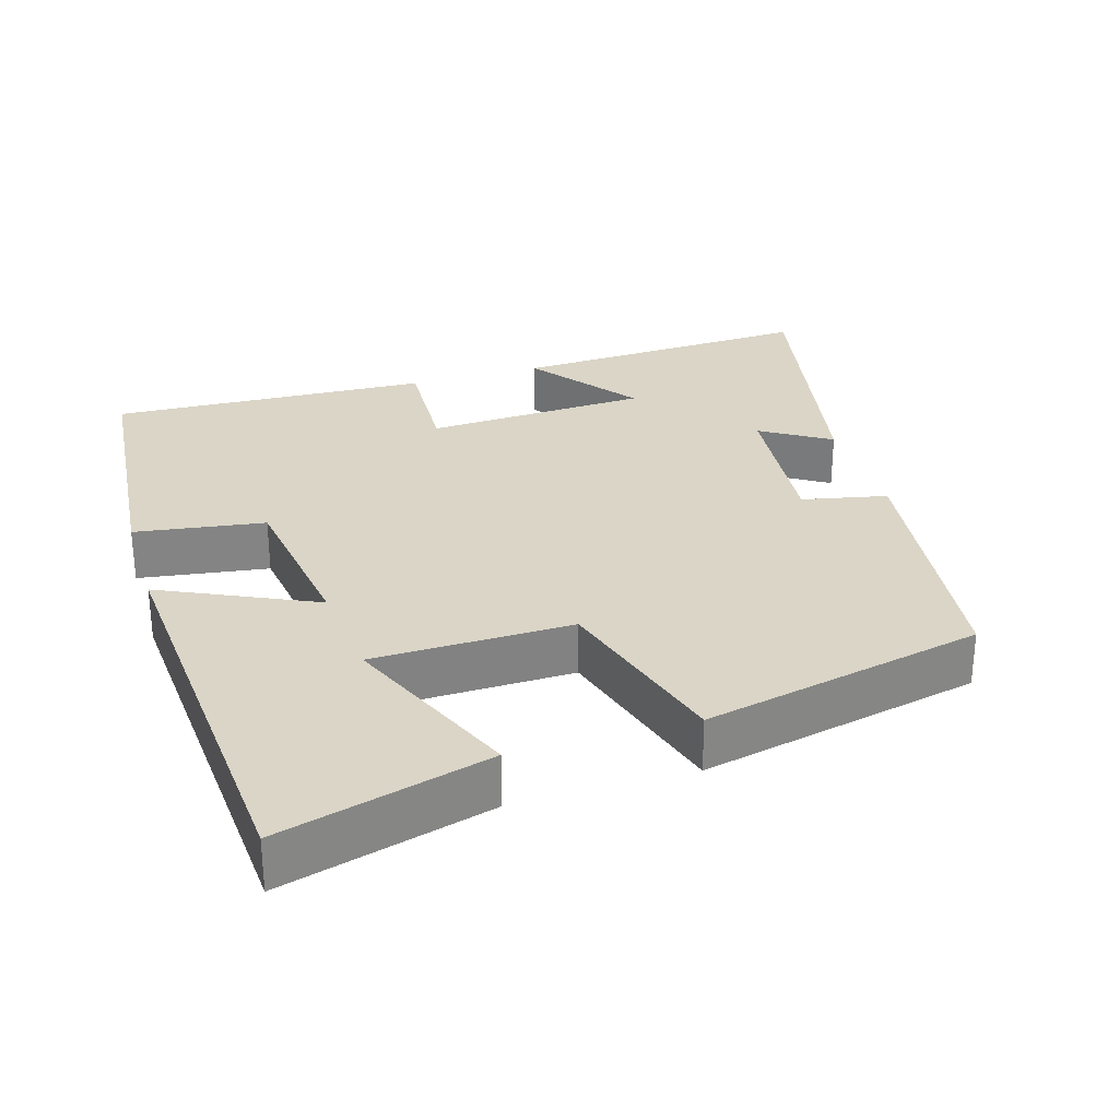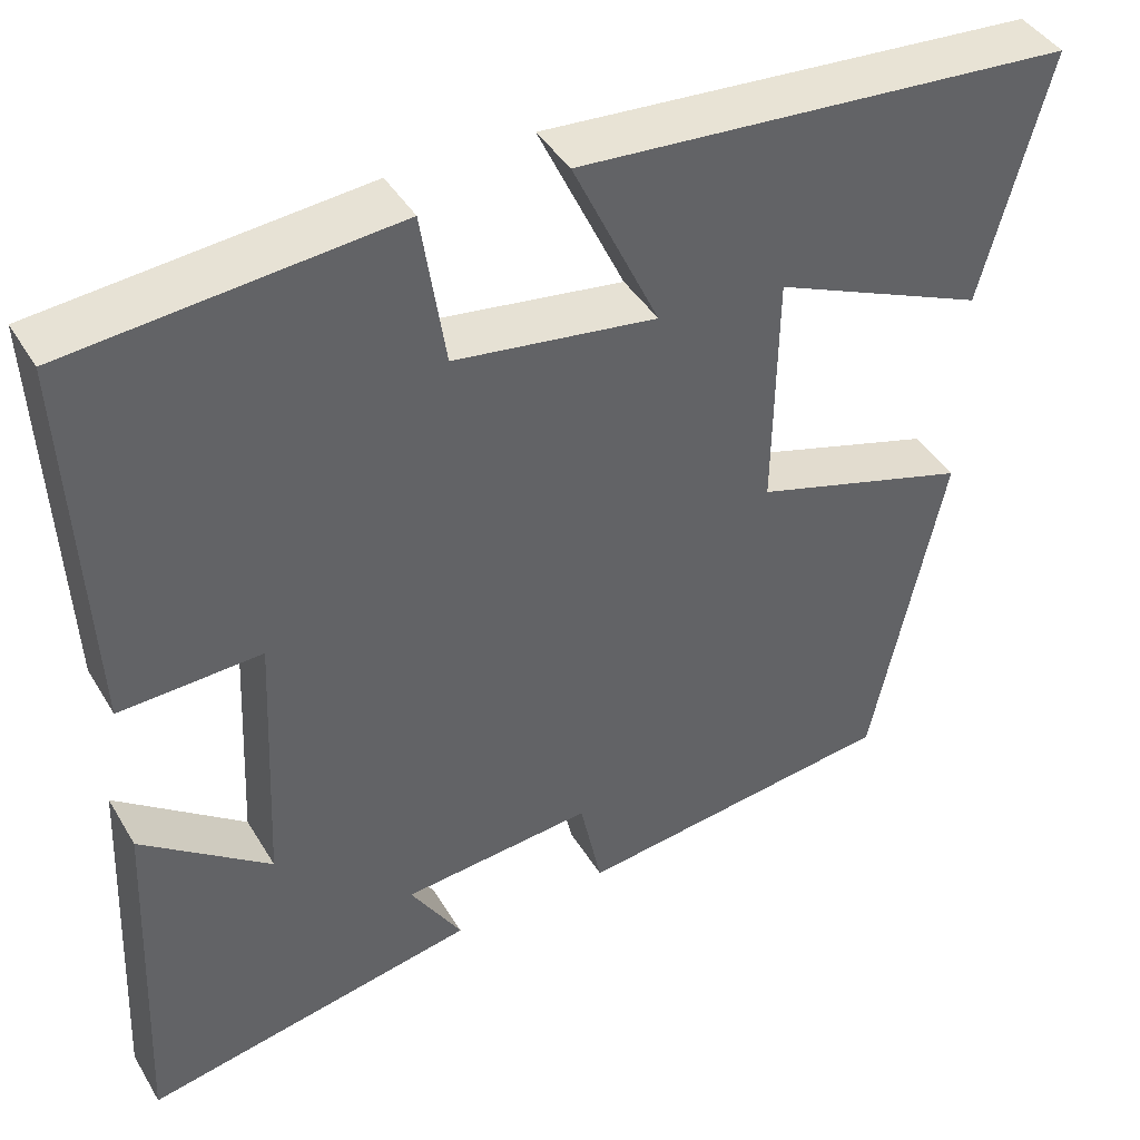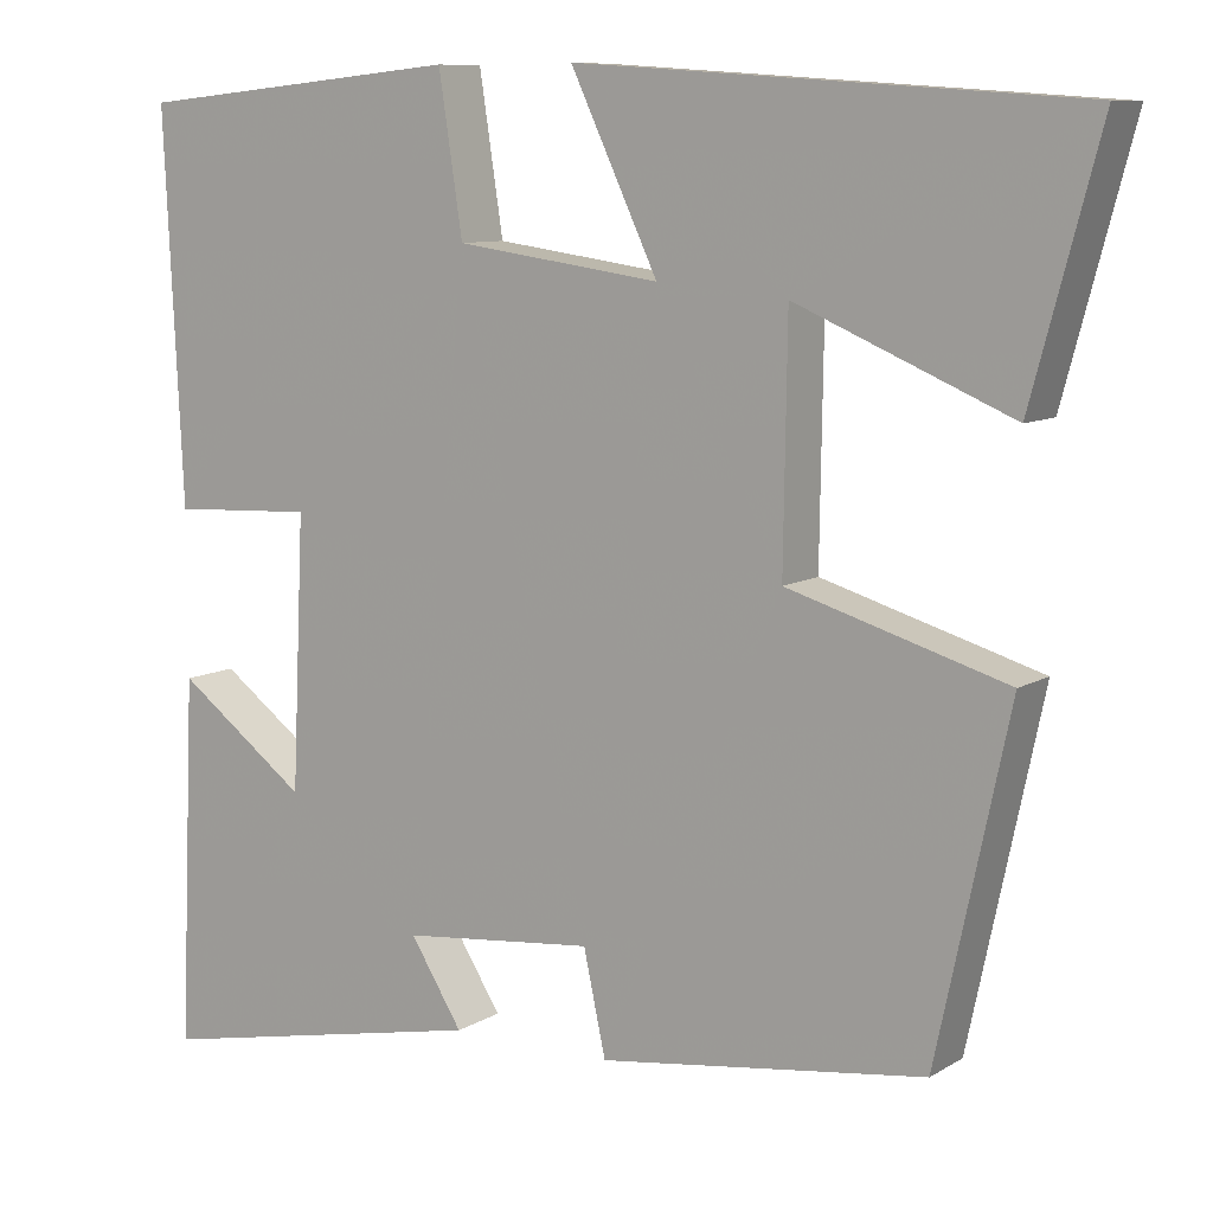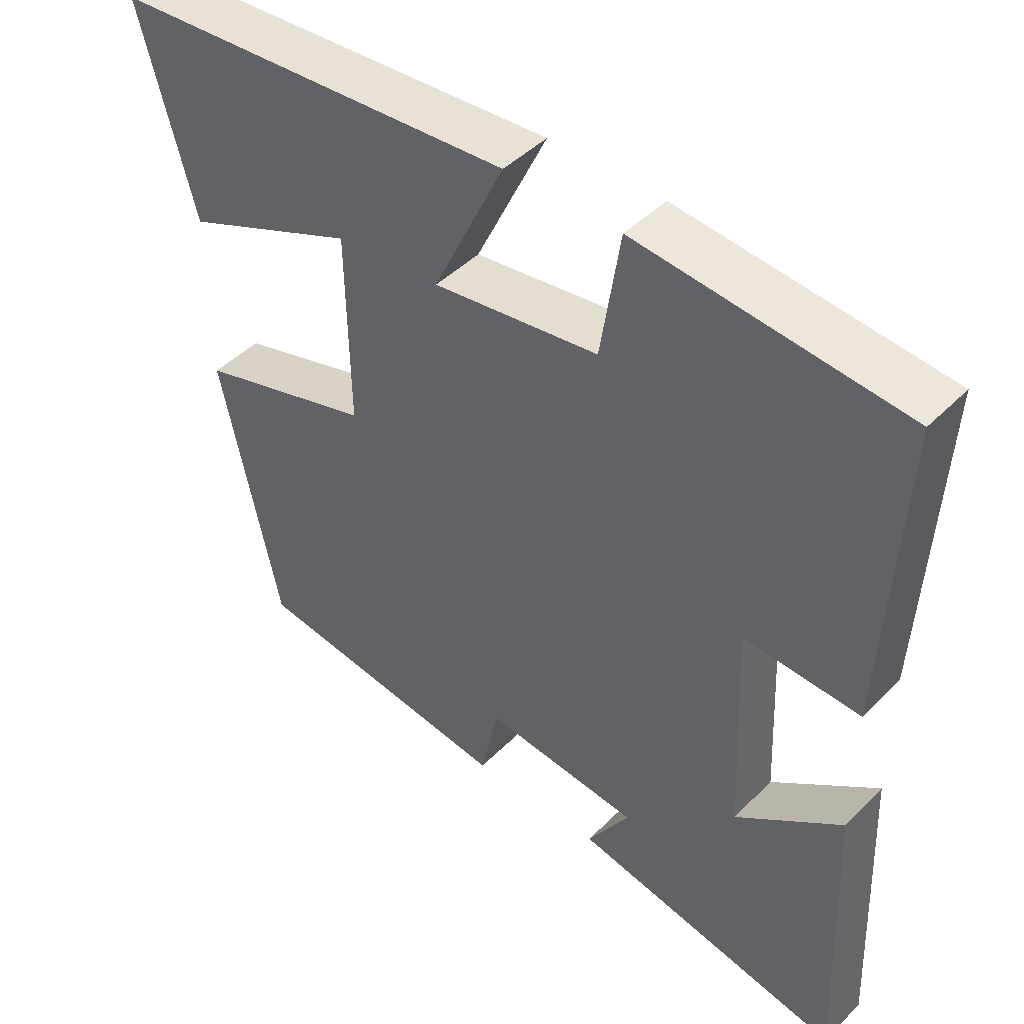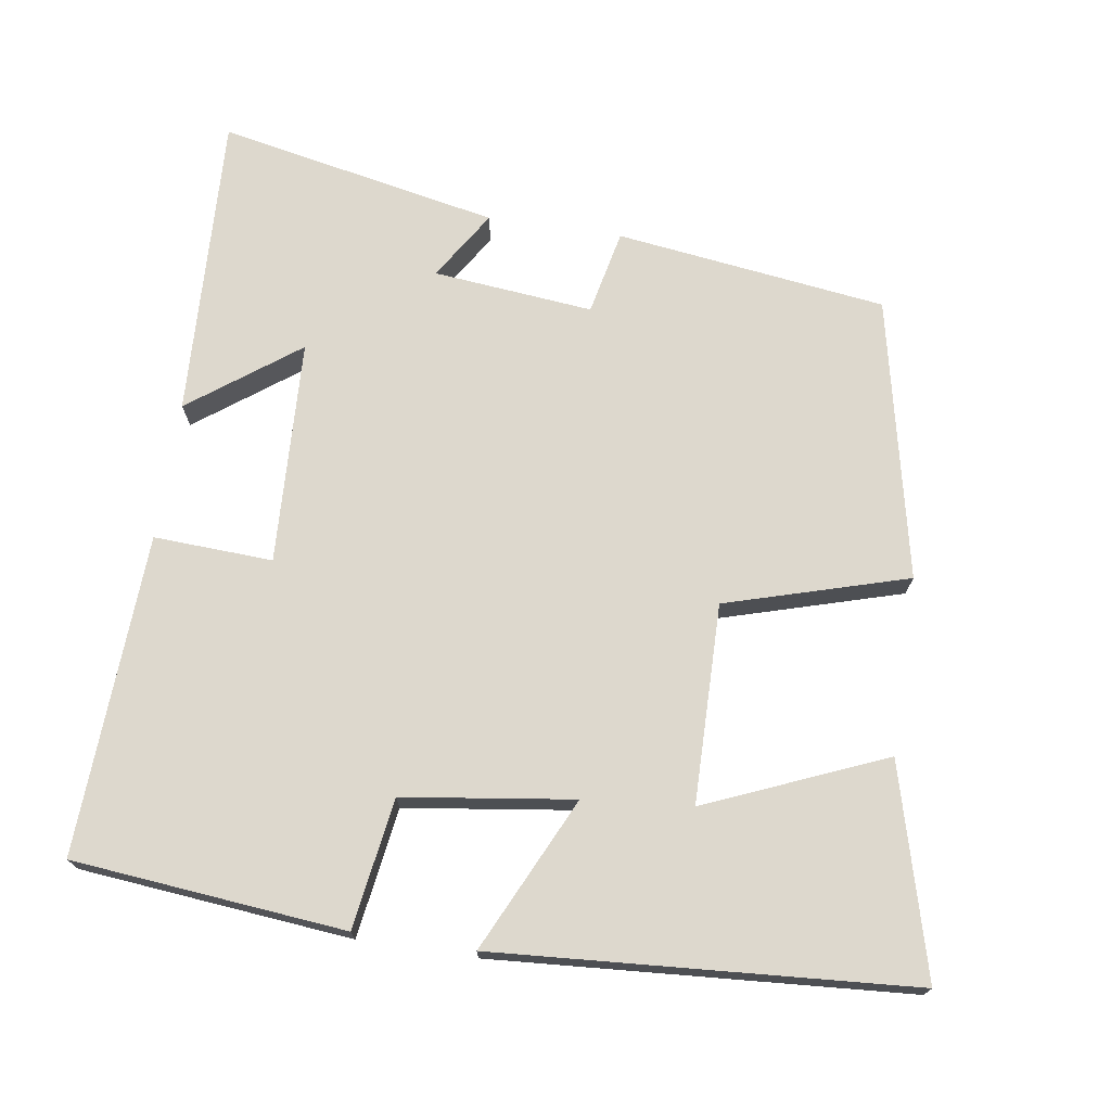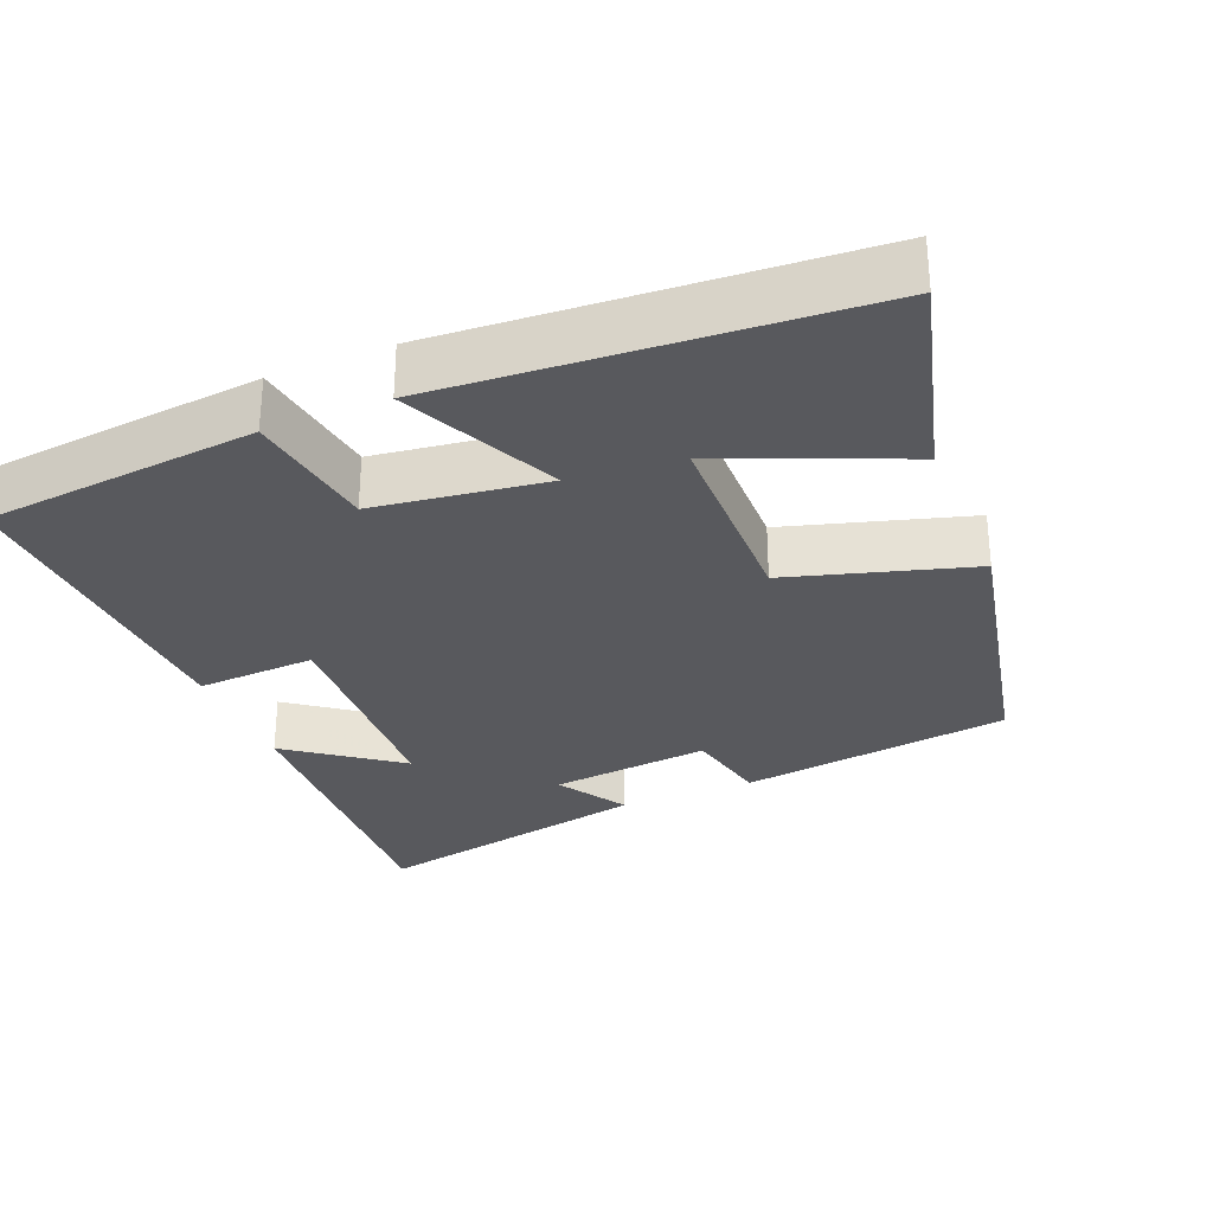
<metadata>
{"format":"obj","ext":"obj","renderer":"f3d","projection":"perspective","resolution":1024,"background":"white","views":[{"elev":29.0,"azim":72.9,"up":"+Y"},{"elev":42.0,"azim":-28.6,"up":"+Z"},{"elev":9.2,"azim":33.5,"up":"+Z"},{"elev":45.1,"azim":-138.8,"up":"+Z"},{"elev":72.2,"azim":8.6,"up":"+Y"},{"elev":-30.2,"azim":22.4,"up":"+Y"}]}
</metadata>
<code>
v -0.521 0.07 0.464
v -0.15 0.07 0.5
v -0.123 0.07 0.323
v 0.109 0.07 0.291
v 0.01 0.07 0.5
v 0.577 0.07 0.461
v 0.5 0.07 0.175
v 0.256 0.07 0.278
v 0.252 0.07 0.006
v 0.5 0.07 -0.067
v 0.418 0.07 -0.451
v 0.049 0.07 -0.5
v 0.024 0.07 -0.384
v -0.194 0.07 -0.406
v -0.135 0.07 -0.5
v -0.518 0.07 -0.577
v -0.5 0.07 -0.161
v -0.352 0.07 -0.271
v -0.338 0.07 0.035
v -0.5 0.07 0.027
v -0.521 0 0.464
v -0.15 0 0.5
v -0.123 0 0.323
v 0.109 0 0.291
v 0.01 0 0.5
v 0.577 0 0.461
v 0.5 0 0.175
v 0.256 0 0.278
v 0.252 0 0.006
v 0.5 0 -0.067
v 0.418 0 -0.451
v 0.049 0 -0.5
v 0.024 0 -0.384
v -0.194 0 -0.406
v -0.135 0 -0.5
v -0.518 0 -0.577
v -0.5 0 -0.161
v -0.352 0 -0.271
v -0.338 0 0.035
v -0.5 0 0.027
f 19 20 1 2
f 18 19 2 3
f 15 16 17 18
f 14 15 18
f 13 14 18 3
f 12 13 3 4
f 9 10 11 12
f 8 9 12 4
f 5 6 7 8
f 4 5 8
f 22 21 40 39
f 23 22 39 38
f 38 37 36 35
f 38 35 34
f 23 38 34 33
f 24 23 33 32
f 32 31 30 29
f 24 32 29 28
f 28 27 26 25
f 28 25 24
f 1 21 22 2
f 2 22 23 3
f 3 23 24 4
f 4 24 25 5
f 5 25 26 6
f 6 26 27 7
f 7 27 28 8
f 8 28 29 9
f 9 29 30 10
f 10 30 31 11
f 11 31 32 12
f 12 32 33 13
f 13 33 34 14
f 14 34 35 15
f 15 35 36 16
f 16 36 37 17
f 17 37 38 18
f 18 38 39 19
f 19 39 40 20
f 20 40 21 1

</code>
